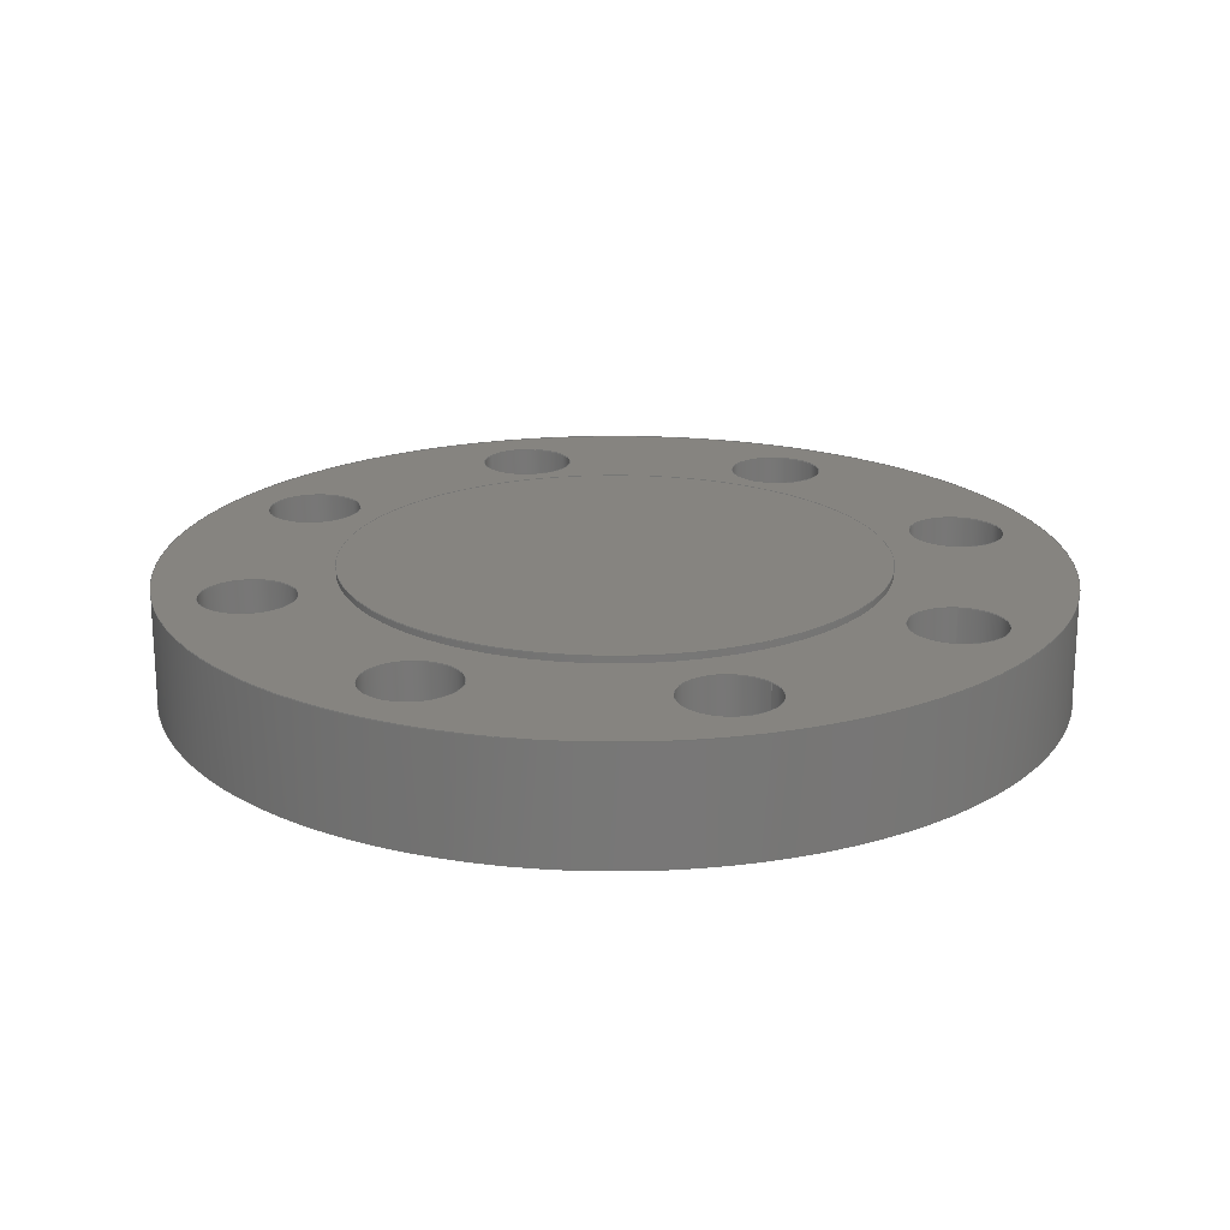
<metadata>
{"format":"step","ext":"stp","renderer":"f3d","projection":"perspective","resolution":1024,"background":"white","views":[{"elev":20.1,"azim":6.8,"up":"+Y"}]}
</metadata>
<code>
ISO-10303-21;
DATA;
#1=MECHANICAL_DESIGN_GEOMETRIC_PRESENTATION_REPRESENTATION('',(#4),#442);
#2=SHAPE_REPRESENTATION_RELATIONSHIP('SRR','None',#453,#3);
#3=ADVANCED_BREP_SHAPE_REPRESENTATION('',(#5),#441);
#4=STYLED_ITEM('',(#462),#5);
#5=MANIFOLD_SOLID_BREP('Solid1',#242);
#6=FACE_BOUND('',#49,.T.);
#7=FACE_BOUND('',#50,.T.);
#8=FACE_BOUND('',#51,.T.);
#9=FACE_BOUND('',#52,.T.);
#10=FACE_BOUND('',#53,.T.);
#11=FACE_BOUND('',#54,.T.);
#12=FACE_BOUND('',#55,.T.);
#13=FACE_BOUND('',#56,.T.);
#14=FACE_BOUND('',#57,.T.);
#15=FACE_BOUND('',#61,.T.);
#16=FACE_BOUND('',#62,.T.);
#17=FACE_BOUND('',#63,.T.);
#18=FACE_BOUND('',#64,.T.);
#19=FACE_BOUND('',#65,.T.);
#20=FACE_BOUND('',#66,.T.);
#21=FACE_BOUND('',#67,.T.);
#22=FACE_BOUND('',#68,.T.);
#23=PLANE('',#291);
#24=PLANE('',#295);
#25=PLANE('',#296);
#26=FACE_OUTER_BOUND('',#39,.T.);
#27=FACE_OUTER_BOUND('',#40,.T.);
#28=FACE_OUTER_BOUND('',#41,.T.);
#29=FACE_OUTER_BOUND('',#42,.T.);
#30=FACE_OUTER_BOUND('',#43,.T.);
#31=FACE_OUTER_BOUND('',#44,.T.);
#32=FACE_OUTER_BOUND('',#45,.T.);
#33=FACE_OUTER_BOUND('',#46,.T.);
#34=FACE_OUTER_BOUND('',#47,.T.);
#35=FACE_OUTER_BOUND('',#48,.T.);
#36=FACE_OUTER_BOUND('',#58,.T.);
#37=FACE_OUTER_BOUND('',#59,.T.);
#38=FACE_OUTER_BOUND('',#60,.T.);
#39=EDGE_LOOP('',(#159,#160,#161,#162));
#40=EDGE_LOOP('',(#163,#164,#165,#166));
#41=EDGE_LOOP('',(#167,#168,#169,#170));
#42=EDGE_LOOP('',(#171,#172,#173,#174));
#43=EDGE_LOOP('',(#175,#176,#177,#178));
#44=EDGE_LOOP('',(#179,#180,#181,#182));
#45=EDGE_LOOP('',(#183,#184,#185,#186));
#46=EDGE_LOOP('',(#187,#188,#189,#190));
#47=EDGE_LOOP('',(#191,#192,#193,#194));
#48=EDGE_LOOP('',(#195));
#49=EDGE_LOOP('',(#196));
#50=EDGE_LOOP('',(#197));
#51=EDGE_LOOP('',(#198));
#52=EDGE_LOOP('',(#199));
#53=EDGE_LOOP('',(#200));
#54=EDGE_LOOP('',(#201));
#55=EDGE_LOOP('',(#202));
#56=EDGE_LOOP('',(#203));
#57=EDGE_LOOP('',(#204));
#58=EDGE_LOOP('',(#205,#206,#207,#208));
#59=EDGE_LOOP('',(#209));
#60=EDGE_LOOP('',(#210));
#61=EDGE_LOOP('',(#211));
#62=EDGE_LOOP('',(#212));
#63=EDGE_LOOP('',(#213));
#64=EDGE_LOOP('',(#214));
#65=EDGE_LOOP('',(#215));
#66=EDGE_LOOP('',(#216));
#67=EDGE_LOOP('',(#217));
#68=EDGE_LOOP('',(#218));
#69=LINE('',#380,#79);
#70=LINE('',#386,#80);
#71=LINE('',#392,#81);
#72=LINE('',#398,#82);
#73=LINE('',#404,#83);
#74=LINE('',#410,#84);
#75=LINE('',#416,#85);
#76=LINE('',#422,#86);
#77=LINE('',#428,#87);
#78=LINE('',#436,#88);
#79=VECTOR('',#303,0.44);
#80=VECTOR('',#310,0.44);
#81=VECTOR('',#317,0.44);
#82=VECTOR('',#324,0.44);
#83=VECTOR('',#331,0.44);
#84=VECTOR('',#338,0.44);
#85=VECTOR('',#345,0.44);
#86=VECTOR('',#352,0.44);
#87=VECTOR('',#359,4.125);
#88=VECTOR('',#370,2.5);
#89=CIRCLE('',#265,0.44);
#90=CIRCLE('',#266,0.44);
#91=CIRCLE('',#268,0.44);
#92=CIRCLE('',#269,0.44);
#93=CIRCLE('',#271,0.44);
#94=CIRCLE('',#272,0.44);
#95=CIRCLE('',#274,0.44);
#96=CIRCLE('',#275,0.44);
#97=CIRCLE('',#277,0.44);
#98=CIRCLE('',#278,0.44);
#99=CIRCLE('',#280,0.44);
#100=CIRCLE('',#281,0.44);
#101=CIRCLE('',#283,0.44);
#102=CIRCLE('',#284,0.44);
#103=CIRCLE('',#286,0.44);
#104=CIRCLE('',#287,0.44);
#105=CIRCLE('',#289,4.125);
#106=CIRCLE('',#290,4.125);
#107=CIRCLE('',#292,2.5);
#108=CIRCLE('',#294,2.5);
#109=VERTEX_POINT('',#377);
#110=VERTEX_POINT('',#379);
#111=VERTEX_POINT('',#383);
#112=VERTEX_POINT('',#385);
#113=VERTEX_POINT('',#389);
#114=VERTEX_POINT('',#391);
#115=VERTEX_POINT('',#395);
#116=VERTEX_POINT('',#397);
#117=VERTEX_POINT('',#401);
#118=VERTEX_POINT('',#403);
#119=VERTEX_POINT('',#407);
#120=VERTEX_POINT('',#409);
#121=VERTEX_POINT('',#413);
#122=VERTEX_POINT('',#415);
#123=VERTEX_POINT('',#419);
#124=VERTEX_POINT('',#421);
#125=VERTEX_POINT('',#425);
#126=VERTEX_POINT('',#427);
#127=VERTEX_POINT('',#431);
#128=VERTEX_POINT('',#434);
#129=EDGE_CURVE('',#109,#109,#89,.T.);
#130=EDGE_CURVE('',#109,#110,#69,.T.);
#131=EDGE_CURVE('',#110,#110,#90,.T.);
#132=EDGE_CURVE('',#111,#111,#91,.T.);
#133=EDGE_CURVE('',#111,#112,#70,.T.);
#134=EDGE_CURVE('',#112,#112,#92,.T.);
#135=EDGE_CURVE('',#113,#113,#93,.T.);
#136=EDGE_CURVE('',#113,#114,#71,.T.);
#137=EDGE_CURVE('',#114,#114,#94,.T.);
#138=EDGE_CURVE('',#115,#115,#95,.T.);
#139=EDGE_CURVE('',#115,#116,#72,.T.);
#140=EDGE_CURVE('',#116,#116,#96,.T.);
#141=EDGE_CURVE('',#117,#117,#97,.T.);
#142=EDGE_CURVE('',#117,#118,#73,.T.);
#143=EDGE_CURVE('',#118,#118,#98,.T.);
#144=EDGE_CURVE('',#119,#119,#99,.T.);
#145=EDGE_CURVE('',#119,#120,#74,.T.);
#146=EDGE_CURVE('',#120,#120,#100,.T.);
#147=EDGE_CURVE('',#121,#121,#101,.T.);
#148=EDGE_CURVE('',#121,#122,#75,.T.);
#149=EDGE_CURVE('',#122,#122,#102,.T.);
#150=EDGE_CURVE('',#123,#123,#103,.T.);
#151=EDGE_CURVE('',#123,#124,#76,.T.);
#152=EDGE_CURVE('',#124,#124,#104,.T.);
#153=EDGE_CURVE('',#125,#125,#105,.T.);
#154=EDGE_CURVE('',#125,#126,#77,.T.);
#155=EDGE_CURVE('',#126,#126,#106,.T.);
#156=EDGE_CURVE('',#127,#127,#107,.T.);
#157=EDGE_CURVE('',#128,#128,#108,.T.);
#158=EDGE_CURVE('',#128,#127,#78,.T.);
#159=ORIENTED_EDGE('',*,*,#129,.F.);
#160=ORIENTED_EDGE('',*,*,#130,.T.);
#161=ORIENTED_EDGE('',*,*,#131,.F.);
#162=ORIENTED_EDGE('',*,*,#130,.F.);
#163=ORIENTED_EDGE('',*,*,#132,.F.);
#164=ORIENTED_EDGE('',*,*,#133,.T.);
#165=ORIENTED_EDGE('',*,*,#134,.F.);
#166=ORIENTED_EDGE('',*,*,#133,.F.);
#167=ORIENTED_EDGE('',*,*,#135,.F.);
#168=ORIENTED_EDGE('',*,*,#136,.T.);
#169=ORIENTED_EDGE('',*,*,#137,.F.);
#170=ORIENTED_EDGE('',*,*,#136,.F.);
#171=ORIENTED_EDGE('',*,*,#138,.F.);
#172=ORIENTED_EDGE('',*,*,#139,.T.);
#173=ORIENTED_EDGE('',*,*,#140,.F.);
#174=ORIENTED_EDGE('',*,*,#139,.F.);
#175=ORIENTED_EDGE('',*,*,#141,.F.);
#176=ORIENTED_EDGE('',*,*,#142,.T.);
#177=ORIENTED_EDGE('',*,*,#143,.F.);
#178=ORIENTED_EDGE('',*,*,#142,.F.);
#179=ORIENTED_EDGE('',*,*,#144,.F.);
#180=ORIENTED_EDGE('',*,*,#145,.T.);
#181=ORIENTED_EDGE('',*,*,#146,.F.);
#182=ORIENTED_EDGE('',*,*,#145,.F.);
#183=ORIENTED_EDGE('',*,*,#147,.F.);
#184=ORIENTED_EDGE('',*,*,#148,.T.);
#185=ORIENTED_EDGE('',*,*,#149,.F.);
#186=ORIENTED_EDGE('',*,*,#148,.F.);
#187=ORIENTED_EDGE('',*,*,#150,.F.);
#188=ORIENTED_EDGE('',*,*,#151,.T.);
#189=ORIENTED_EDGE('',*,*,#152,.F.);
#190=ORIENTED_EDGE('',*,*,#151,.F.);
#191=ORIENTED_EDGE('',*,*,#153,.F.);
#192=ORIENTED_EDGE('',*,*,#154,.T.);
#193=ORIENTED_EDGE('',*,*,#155,.T.);
#194=ORIENTED_EDGE('',*,*,#154,.F.);
#195=ORIENTED_EDGE('',*,*,#153,.T.);
#196=ORIENTED_EDGE('',*,*,#129,.T.);
#197=ORIENTED_EDGE('',*,*,#132,.T.);
#198=ORIENTED_EDGE('',*,*,#135,.T.);
#199=ORIENTED_EDGE('',*,*,#138,.T.);
#200=ORIENTED_EDGE('',*,*,#141,.T.);
#201=ORIENTED_EDGE('',*,*,#144,.T.);
#202=ORIENTED_EDGE('',*,*,#147,.T.);
#203=ORIENTED_EDGE('',*,*,#150,.T.);
#204=ORIENTED_EDGE('',*,*,#156,.F.);
#205=ORIENTED_EDGE('',*,*,#157,.F.);
#206=ORIENTED_EDGE('',*,*,#158,.T.);
#207=ORIENTED_EDGE('',*,*,#156,.T.);
#208=ORIENTED_EDGE('',*,*,#158,.F.);
#209=ORIENTED_EDGE('',*,*,#157,.T.);
#210=ORIENTED_EDGE('',*,*,#155,.F.);
#211=ORIENTED_EDGE('',*,*,#131,.T.);
#212=ORIENTED_EDGE('',*,*,#134,.T.);
#213=ORIENTED_EDGE('',*,*,#137,.T.);
#214=ORIENTED_EDGE('',*,*,#140,.T.);
#215=ORIENTED_EDGE('',*,*,#143,.T.);
#216=ORIENTED_EDGE('',*,*,#146,.T.);
#217=ORIENTED_EDGE('',*,*,#149,.T.);
#218=ORIENTED_EDGE('',*,*,#152,.T.);
#219=CYLINDRICAL_SURFACE('',#264,0.44);
#220=CYLINDRICAL_SURFACE('',#267,0.44);
#221=CYLINDRICAL_SURFACE('',#270,0.44);
#222=CYLINDRICAL_SURFACE('',#273,0.44);
#223=CYLINDRICAL_SURFACE('',#276,0.44);
#224=CYLINDRICAL_SURFACE('',#279,0.44);
#225=CYLINDRICAL_SURFACE('',#282,0.44);
#226=CYLINDRICAL_SURFACE('',#285,0.44);
#227=CYLINDRICAL_SURFACE('',#288,4.125);
#228=CYLINDRICAL_SURFACE('',#293,2.5);
#229=ADVANCED_FACE('',(#26),#219,.F.);
#230=ADVANCED_FACE('',(#27),#220,.F.);
#231=ADVANCED_FACE('',(#28),#221,.F.);
#232=ADVANCED_FACE('',(#29),#222,.F.);
#233=ADVANCED_FACE('',(#30),#223,.F.);
#234=ADVANCED_FACE('',(#31),#224,.F.);
#235=ADVANCED_FACE('',(#32),#225,.F.);
#236=ADVANCED_FACE('',(#33),#226,.F.);
#237=ADVANCED_FACE('',(#34),#227,.T.);
#238=ADVANCED_FACE('',(#35,#6,#7,#8,#9,#10,#11,#12,#13,#14),#23,.T.);
#239=ADVANCED_FACE('',(#36),#228,.T.);
#240=ADVANCED_FACE('',(#37),#24,.T.);
#241=ADVANCED_FACE('',(#38,#15,#16,#17,#18,#19,#20,#21,#22),#25,.T.);
#242=CLOSED_SHELL('',(#229,#230,#231,#232,#233,#234,#235,#236,#237,#238,
#239,#240,#241));
#243=DERIVED_UNIT_ELEMENT(#245,1);
#244=DERIVED_UNIT_ELEMENT(#447,-3);
#245=(
CONVERSION_BASED_UNIT('gram',#247)
MASS_UNIT()
NAMED_UNIT(#444)
);
#246=(
MASS_UNIT()
NAMED_UNIT(*)
SI_UNIT(.KILO.,.GRAM.)
);
#247=MASS_MEASURE_WITH_UNIT(MASS_MEASURE(0.001),#246);
#248=DERIVED_UNIT((#243,#244));
#249=MEASURE_REPRESENTATION_ITEM('density measure',
POSITIVE_RATIO_MEASURE(1),#248);
#250=PROPERTY_DEFINITION_REPRESENTATION(#255,#252);
#251=PROPERTY_DEFINITION_REPRESENTATION(#256,#253);
#252=REPRESENTATION('material name',(#254),#441);
#253=REPRESENTATION('density',(#249),#441);
#254=DESCRIPTIVE_REPRESENTATION_ITEM('Generic','Generic');
#255=PROPERTY_DEFINITION('material property','material name',#455);
#256=PROPERTY_DEFINITION('material property','density of part',#455);
#257=DATE_TIME_ROLE('creation_date');
#258=APPLIED_DATE_AND_TIME_ASSIGNMENT(#259,#257,(#455));
#259=DATE_AND_TIME(#260,#261);
#260=CALENDAR_DATE(2023,3,11);
#261=LOCAL_TIME(0,0,0,#262);
#262=COORDINATED_UNIVERSAL_TIME_OFFSET(0,0,.BEHIND.);
#263=AXIS2_PLACEMENT_3D('placement',#375,#297,#298);
#264=AXIS2_PLACEMENT_3D('',#376,#299,#300);
#265=AXIS2_PLACEMENT_3D('',#378,#301,#302);
#266=AXIS2_PLACEMENT_3D('',#381,#304,#305);
#267=AXIS2_PLACEMENT_3D('',#382,#306,#307);
#268=AXIS2_PLACEMENT_3D('',#384,#308,#309);
#269=AXIS2_PLACEMENT_3D('',#387,#311,#312);
#270=AXIS2_PLACEMENT_3D('',#388,#313,#314);
#271=AXIS2_PLACEMENT_3D('',#390,#315,#316);
#272=AXIS2_PLACEMENT_3D('',#393,#318,#319);
#273=AXIS2_PLACEMENT_3D('',#394,#320,#321);
#274=AXIS2_PLACEMENT_3D('',#396,#322,#323);
#275=AXIS2_PLACEMENT_3D('',#399,#325,#326);
#276=AXIS2_PLACEMENT_3D('',#400,#327,#328);
#277=AXIS2_PLACEMENT_3D('',#402,#329,#330);
#278=AXIS2_PLACEMENT_3D('',#405,#332,#333);
#279=AXIS2_PLACEMENT_3D('',#406,#334,#335);
#280=AXIS2_PLACEMENT_3D('',#408,#336,#337);
#281=AXIS2_PLACEMENT_3D('',#411,#339,#340);
#282=AXIS2_PLACEMENT_3D('',#412,#341,#342);
#283=AXIS2_PLACEMENT_3D('',#414,#343,#344);
#284=AXIS2_PLACEMENT_3D('',#417,#346,#347);
#285=AXIS2_PLACEMENT_3D('',#418,#348,#349);
#286=AXIS2_PLACEMENT_3D('',#420,#350,#351);
#287=AXIS2_PLACEMENT_3D('',#423,#353,#354);
#288=AXIS2_PLACEMENT_3D('',#424,#355,#356);
#289=AXIS2_PLACEMENT_3D('',#426,#357,#358);
#290=AXIS2_PLACEMENT_3D('',#429,#360,#361);
#291=AXIS2_PLACEMENT_3D('',#430,#362,#363);
#292=AXIS2_PLACEMENT_3D('',#432,#364,#365);
#293=AXIS2_PLACEMENT_3D('',#433,#366,#367);
#294=AXIS2_PLACEMENT_3D('',#435,#368,#369);
#295=AXIS2_PLACEMENT_3D('',#437,#371,#372);
#296=AXIS2_PLACEMENT_3D('',#438,#373,#374);
#297=DIRECTION('axis',(0,0,1));
#298=DIRECTION('refdir',(1,0,0));
#299=DIRECTION('center_axis',(0,1,0));
#300=DIRECTION('ref_axis',(0.7071,0,0.7071));
#301=DIRECTION('center_axis',(0,-1,0));
#302=DIRECTION('ref_axis',(0.7071,0,0.7071));
#303=DIRECTION('',(0,-1,0));
#304=DIRECTION('center_axis',(0,1,0));
#305=DIRECTION('ref_axis',(0.7071,0,0.7071));
#306=DIRECTION('center_axis',(0,1,0));
#307=DIRECTION('ref_axis',(-1.987e-16,0,1));
#308=DIRECTION('center_axis',(0,-1,0));
#309=DIRECTION('ref_axis',(-1.987e-16,0,1));
#310=DIRECTION('',(0,-1,0));
#311=DIRECTION('center_axis',(0,1,0));
#312=DIRECTION('ref_axis',(-1.987e-16,0,1));
#313=DIRECTION('center_axis',(0,1,0));
#314=DIRECTION('ref_axis',(-0.7071,0,0.7071));
#315=DIRECTION('center_axis',(0,-1,0));
#316=DIRECTION('ref_axis',(-0.7071,0,0.7071));
#317=DIRECTION('',(0,-1,0));
#318=DIRECTION('center_axis',(0,1,0));
#319=DIRECTION('ref_axis',(-0.7071,0,0.7071));
#320=DIRECTION('center_axis',(0,1,0));
#321=DIRECTION('ref_axis',(-1,0,-1.987e-16));
#322=DIRECTION('center_axis',(0,-1,0));
#323=DIRECTION('ref_axis',(-1,0,-1.987e-16));
#324=DIRECTION('',(0,-1,0));
#325=DIRECTION('center_axis',(0,1,0));
#326=DIRECTION('ref_axis',(-1,0,-1.987e-16));
#327=DIRECTION('center_axis',(0,1,0));
#328=DIRECTION('ref_axis',(-0.7071,0,-0.7071));
#329=DIRECTION('center_axis',(0,-1,0));
#330=DIRECTION('ref_axis',(-0.7071,0,-0.7071));
#331=DIRECTION('',(0,-1,0));
#332=DIRECTION('center_axis',(0,1,0));
#333=DIRECTION('ref_axis',(-0.7071,0,-0.7071));
#334=DIRECTION('center_axis',(0,1,0));
#335=DIRECTION('ref_axis',(0,0,-1));
#336=DIRECTION('center_axis',(0,-1,0));
#337=DIRECTION('ref_axis',(0,0,-1));
#338=DIRECTION('',(0,-1,0));
#339=DIRECTION('center_axis',(0,1,0));
#340=DIRECTION('ref_axis',(0,0,-1));
#341=DIRECTION('center_axis',(0,1,0));
#342=DIRECTION('ref_axis',(0.7071,0,-0.7071));
#343=DIRECTION('center_axis',(0,-1,0));
#344=DIRECTION('ref_axis',(0.7071,0,-0.7071));
#345=DIRECTION('',(0,-1,0));
#346=DIRECTION('center_axis',(0,1,0));
#347=DIRECTION('ref_axis',(0.7071,0,-0.7071));
#348=DIRECTION('center_axis',(0,1,0));
#349=DIRECTION('ref_axis',(1,0,0));
#350=DIRECTION('center_axis',(0,-1,0));
#351=DIRECTION('ref_axis',(1,0,0));
#352=DIRECTION('',(0,-1,0));
#353=DIRECTION('center_axis',(0,1,0));
#354=DIRECTION('ref_axis',(1,0,0));
#355=DIRECTION('center_axis',(0,1,0));
#356=DIRECTION('ref_axis',(-1,0,0));
#357=DIRECTION('center_axis',(0,1,0));
#358=DIRECTION('ref_axis',(1,0,0));
#359=DIRECTION('',(0,-1,0));
#360=DIRECTION('center_axis',(0,1,0));
#361=DIRECTION('ref_axis',(1,0,0));
#362=DIRECTION('center_axis',(0,1,0));
#363=DIRECTION('ref_axis',(0,0,1));
#364=DIRECTION('center_axis',(0,1,0));
#365=DIRECTION('ref_axis',(1,0,0));
#366=DIRECTION('center_axis',(0,1,0));
#367=DIRECTION('ref_axis',(-1,0,0));
#368=DIRECTION('center_axis',(0,1,0));
#369=DIRECTION('ref_axis',(1,0,0));
#370=DIRECTION('',(0,-1,0));
#371=DIRECTION('center_axis',(0,1,0));
#372=DIRECTION('ref_axis',(0,0,1));
#373=DIRECTION('center_axis',(0,-1,0));
#374=DIRECTION('ref_axis',(0,0,-1));
#375=CARTESIAN_POINT('',(0,0,0));
#376=CARTESIAN_POINT('Origin',(3.058,-10.66,-1.267));
#377=CARTESIAN_POINT('',(2.747,1.06,-1.578));
#378=CARTESIAN_POINT('Origin',(3.058,1.06,-1.267));
#379=CARTESIAN_POINT('',(2.747,0,-1.578));
#380=CARTESIAN_POINT('',(2.747,-10.66,-1.578));
#381=CARTESIAN_POINT('Origin',(3.058,0,-1.267));
#382=CARTESIAN_POINT('Origin',(3.058,-10.66,1.267));
#383=CARTESIAN_POINT('',(3.058,1.06,0.8267));
#384=CARTESIAN_POINT('Origin',(3.058,1.06,1.267));
#385=CARTESIAN_POINT('',(3.058,0,0.8267));
#386=CARTESIAN_POINT('',(3.058,-10.66,0.8267));
#387=CARTESIAN_POINT('Origin',(3.058,0,1.267));
#388=CARTESIAN_POINT('Origin',(1.267,-10.66,3.058));
#389=CARTESIAN_POINT('',(1.578,1.06,2.747));
#390=CARTESIAN_POINT('Origin',(1.267,1.06,3.058));
#391=CARTESIAN_POINT('',(1.578,0,2.747));
#392=CARTESIAN_POINT('',(1.578,-10.66,2.747));
#393=CARTESIAN_POINT('Origin',(1.267,0,3.058));
#394=CARTESIAN_POINT('Origin',(-1.267,-10.66,3.058));
#395=CARTESIAN_POINT('',(-0.8267,1.06,3.058));
#396=CARTESIAN_POINT('Origin',(-1.267,1.06,3.058));
#397=CARTESIAN_POINT('',(-0.8267,0,3.058));
#398=CARTESIAN_POINT('',(-0.8267,-10.66,3.058));
#399=CARTESIAN_POINT('Origin',(-1.267,0,3.058));
#400=CARTESIAN_POINT('Origin',(-3.058,-10.66,1.267));
#401=CARTESIAN_POINT('',(-2.747,1.06,1.578));
#402=CARTESIAN_POINT('Origin',(-3.058,1.06,1.267));
#403=CARTESIAN_POINT('',(-2.747,0,1.578));
#404=CARTESIAN_POINT('',(-2.747,-10.66,1.578));
#405=CARTESIAN_POINT('Origin',(-3.058,0,1.267));
#406=CARTESIAN_POINT('Origin',(-3.058,-10.66,-1.267));
#407=CARTESIAN_POINT('',(-3.058,1.06,-0.8267));
#408=CARTESIAN_POINT('Origin',(-3.058,1.06,-1.267));
#409=CARTESIAN_POINT('',(-3.058,0,-0.8267));
#410=CARTESIAN_POINT('',(-3.058,-10.66,-0.8267));
#411=CARTESIAN_POINT('Origin',(-3.058,0,-1.267));
#412=CARTESIAN_POINT('Origin',(-1.267,-10.66,-3.058));
#413=CARTESIAN_POINT('',(-1.578,1.06,-2.747));
#414=CARTESIAN_POINT('Origin',(-1.267,1.06,-3.058));
#415=CARTESIAN_POINT('',(-1.578,0,-2.747));
#416=CARTESIAN_POINT('',(-1.578,-10.66,-2.747));
#417=CARTESIAN_POINT('Origin',(-1.267,0,-3.058));
#418=CARTESIAN_POINT('Origin',(1.267,-10.66,-3.058));
#419=CARTESIAN_POINT('',(0.8267,1.06,-3.058));
#420=CARTESIAN_POINT('Origin',(1.267,1.06,-3.058));
#421=CARTESIAN_POINT('',(0.8267,0,-3.058));
#422=CARTESIAN_POINT('',(0.8267,-10.66,-3.058));
#423=CARTESIAN_POINT('Origin',(1.267,0,-3.058));
#424=CARTESIAN_POINT('Origin',(0,0.53,0));
#425=CARTESIAN_POINT('',(4.125,1.06,-5.052e-16));
#426=CARTESIAN_POINT('Origin',(0,1.06,0));
#427=CARTESIAN_POINT('',(4.125,-5.245e-16,-5.052e-16));
#428=CARTESIAN_POINT('',(4.125,0.53,-5.052e-16));
#429=CARTESIAN_POINT('Origin',(0,-5.052e-16,0));
#430=CARTESIAN_POINT('Origin',(-2.5,1.06,0));
#431=CARTESIAN_POINT('',(2.5,1.06,-3.062e-16));
#432=CARTESIAN_POINT('Origin',(0,1.06,0));
#433=CARTESIAN_POINT('Origin',(0,1.091,0));
#434=CARTESIAN_POINT('',(2.5,1.123,-3.062e-16));
#435=CARTESIAN_POINT('Origin',(0,1.123,0));
#436=CARTESIAN_POINT('',(2.5,1.091,-3.062e-16));
#437=CARTESIAN_POINT('Origin',(0,1.123,0));
#438=CARTESIAN_POINT('Origin',(-4.125,-5.052e-16,0));
#439=UNCERTAINTY_MEASURE_WITH_UNIT(LENGTH_MEASURE(0.0003937),
#445,'DISTANCE_ACCURACY_VALUE',
'Maximum model space distance between geometric entities at asserted c
onnectivities');
#440=UNCERTAINTY_MEASURE_WITH_UNIT(LENGTH_MEASURE(0.0003937),
#445,'DISTANCE_ACCURACY_VALUE',
'Maximum model space distance between geometric entities at asserted c
onnectivities');
#441=(
GEOMETRIC_REPRESENTATION_CONTEXT(3)
GLOBAL_UNCERTAINTY_ASSIGNED_CONTEXT((#439))
GLOBAL_UNIT_ASSIGNED_CONTEXT((#445,#449,#450))
REPRESENTATION_CONTEXT('','3D')
);
#442=(
GEOMETRIC_REPRESENTATION_CONTEXT(3)
GLOBAL_UNCERTAINTY_ASSIGNED_CONTEXT((#440))
GLOBAL_UNIT_ASSIGNED_CONTEXT((#445,#449,#450))
REPRESENTATION_CONTEXT('','3D')
);
#443=DIMENSIONAL_EXPONENTS(1,0,0,0,0,0,0);
#444=DIMENSIONAL_EXPONENTS(1,0,0,0,0,0,0);
#445=(
CONVERSION_BASED_UNIT('inch',#448)
LENGTH_UNIT()
NAMED_UNIT(#443)
);
#446=(
LENGTH_UNIT()
NAMED_UNIT(*)
SI_UNIT(.MILLI.,.METRE.)
);
#447=(
LENGTH_UNIT()
NAMED_UNIT(*)
SI_UNIT(.CENTI.,.METRE.)
);
#448=LENGTH_MEASURE_WITH_UNIT(LENGTH_MEASURE(25.4),#446);
#449=(
NAMED_UNIT(*)
PLANE_ANGLE_UNIT()
SI_UNIT($,.RADIAN.)
);
#450=(
NAMED_UNIT(*)
SI_UNIT($,.STERADIAN.)
SOLID_ANGLE_UNIT()
);
#451=SHAPE_DEFINITION_REPRESENTATION(#452,#453);
#452=PRODUCT_DEFINITION_SHAPE('',$,#455);
#453=SHAPE_REPRESENTATION('',(#263),#441);
#454=PRODUCT_DEFINITION_CONTEXT('part definition',#459,'design');
#455=PRODUCT_DEFINITION('ANSI-B300-3B',
'ANSI B16.5 Class 300 BLIND Flange',#456,#454);
#456=PRODUCT_DEFINITION_FORMATION('',$,#461);
#457=PRODUCT_RELATED_PRODUCT_CATEGORY(
'ANSI B16.5 Class 300 BLIND Flange','ANSI B16.5 Class 300 BLIND Flange',
(#461));
#458=APPLICATION_PROTOCOL_DEFINITION('international standard',
'automotive_design',2009,#459);
#459=APPLICATION_CONTEXT(
'Core Data for Automotive Mechanical Design Process');
#460=PRODUCT_CONTEXT('part definition',#459,'mechanical');
#461=PRODUCT('ANSI-B300-3B','ANSI B16.5 Class 300 BLIND Flange',$,(#460));
#462=PRESENTATION_STYLE_ASSIGNMENT((#463));
#463=SURFACE_STYLE_USAGE(.BOTH.,#466);
#464=SURFACE_STYLE_RENDERING_WITH_PROPERTIES($,#470,(#465));
#465=SURFACE_STYLE_TRANSPARENT(0);
#466=SURFACE_SIDE_STYLE('',(#467,#464));
#467=SURFACE_STYLE_FILL_AREA(#468);
#468=FILL_AREA_STYLE('',(#469));
#469=FILL_AREA_STYLE_COLOUR('',#470);
#470=COLOUR_RGB('',0.749,0.749,0.749);
ENDSEC;
END-ISO-10303-21;

</code>
